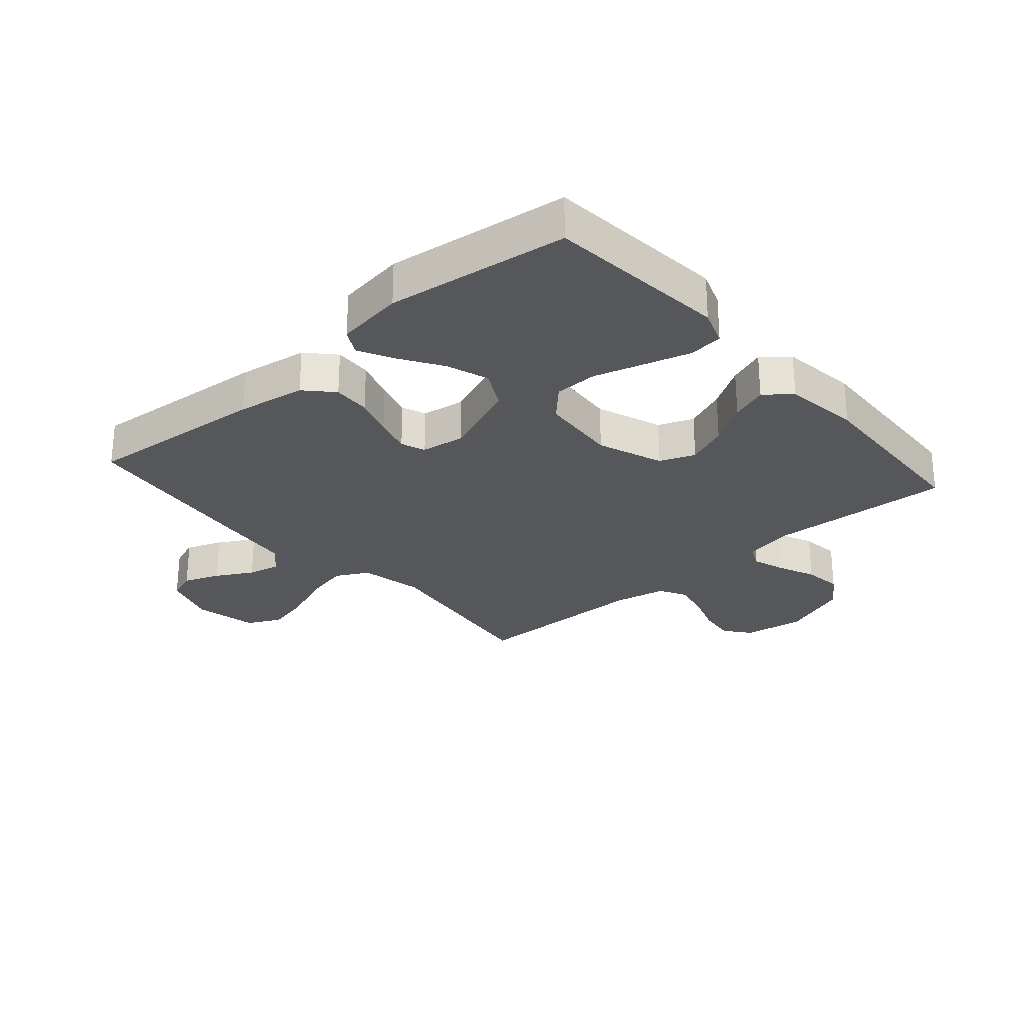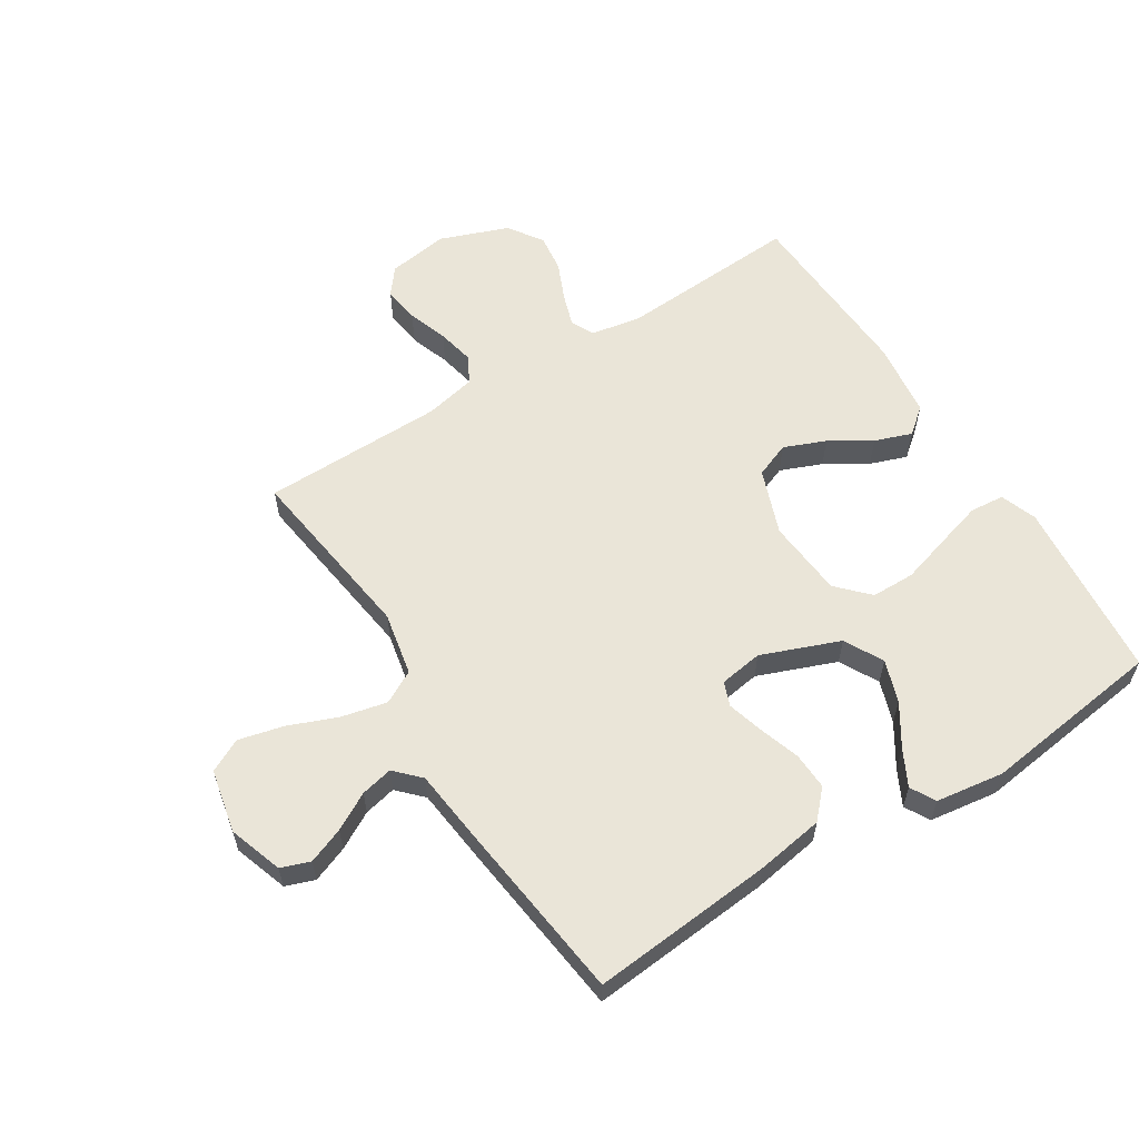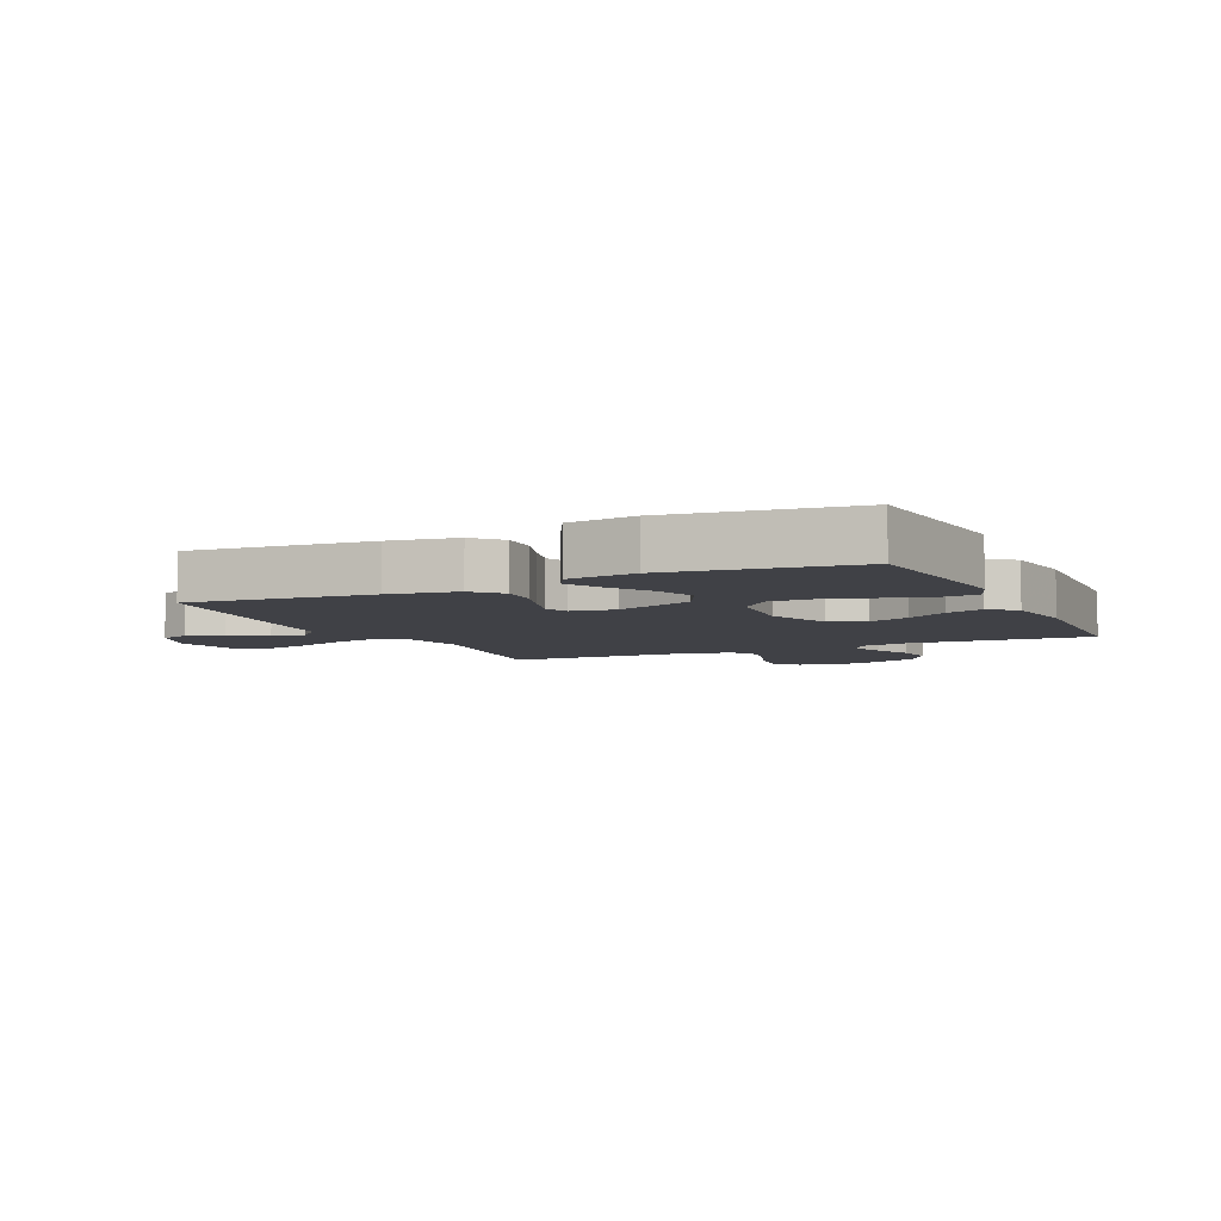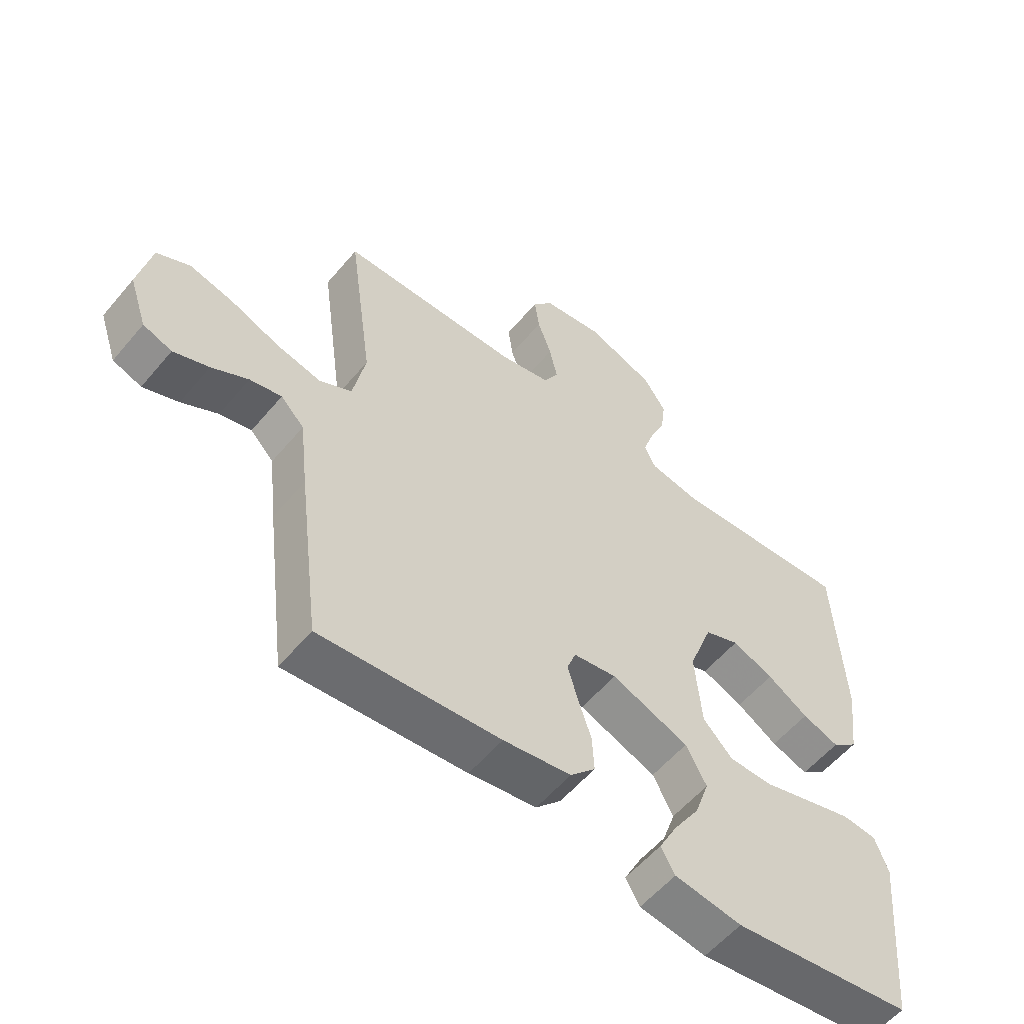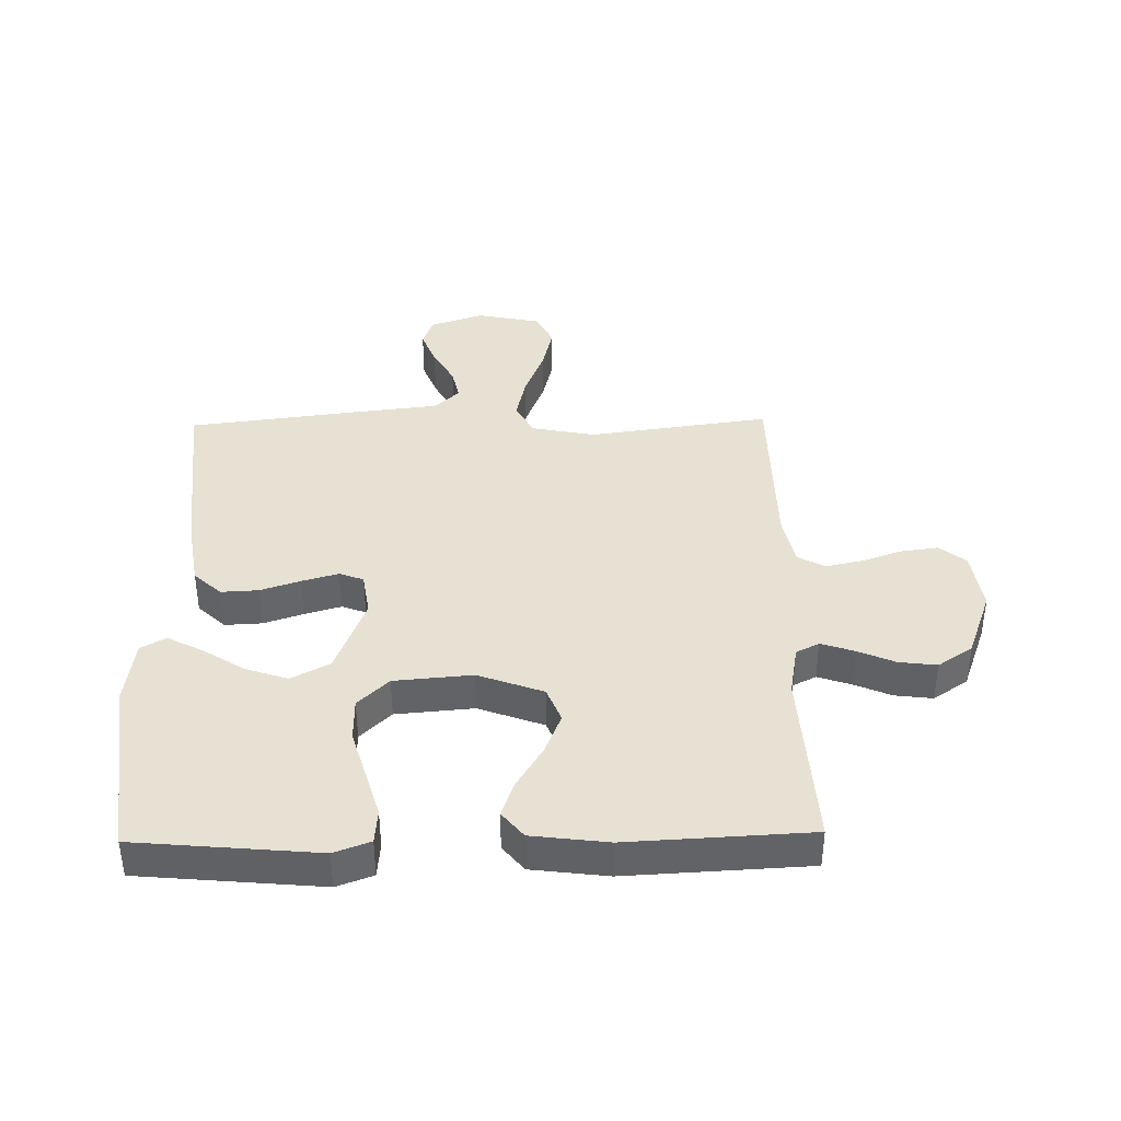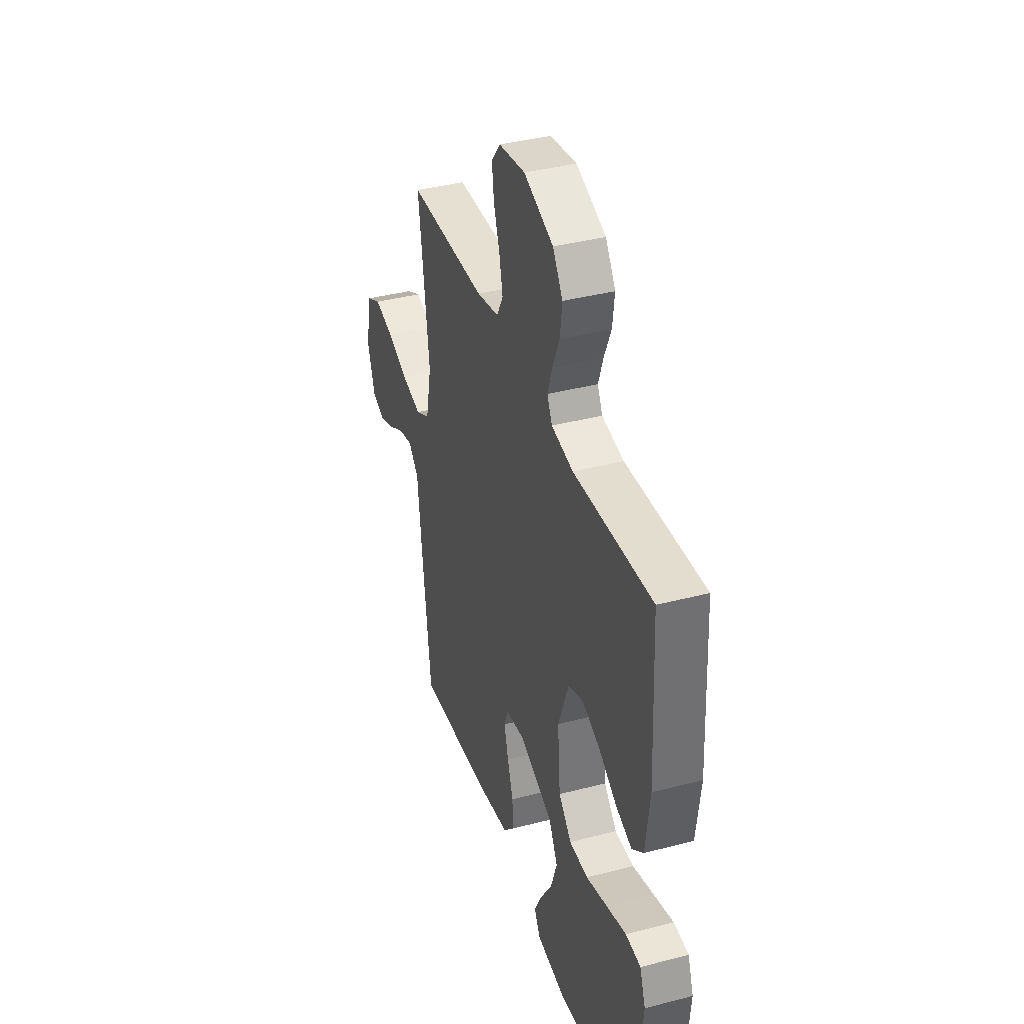
<metadata>
{"format":"obj","ext":"obj","renderer":"f3d","projection":"perspective","resolution":1024,"background":"white","views":[{"elev":-27.2,"azim":-138.8,"up":"+Y"},{"elev":59.3,"azim":147.9,"up":"+Y"},{"elev":-6.0,"azim":-154.9,"up":"+Y"},{"elev":-56.7,"azim":140.6,"up":"+Z"},{"elev":39.4,"azim":-91.1,"up":"+Y"},{"elev":38.5,"azim":-108.2,"up":"+Z"}]}
</metadata>
<code>
v -0.5 0.07 0.5
v -0.2 0.07 0.482
v -0.117 0.07 0.497
v -0.098 0.07 0.535
v -0.116 0.07 0.589
v -0.143 0.07 0.651
v -0.151 0.07 0.714
v -0.113 0.07 0.771
v 0 0.07 0.813
v 0.101 0.07 0.798
v 0.135 0.07 0.755
v 0.127 0.07 0.694
v 0.104 0.07 0.628
v 0.091 0.07 0.567
v 0.115 0.07 0.522
v 0.2 0.07 0.504
v 0.5 0.07 0.5
v 0.459 0.07 0.2
v 0.48 0.07 0.095
v 0.534 0.07 0.066
v 0.609 0.07 0.083
v 0.69 0.07 0.115
v 0.764 0.07 0.133
v 0.819 0.07 0.105
v 0.841 0.07 0
v 0.811 0.07 -0.089
v 0.763 0.07 -0.106
v 0.704 0.07 -0.083
v 0.643 0.07 -0.049
v 0.59 0.07 -0.037
v 0.551 0.07 -0.077
v 0.537 0.07 -0.2
v 0.5 0.07 -0.5
v 0.2 0.07 -0.473
v 0.087 0.07 -0.455
v 0.045 0.07 -0.41
v 0.048 0.07 -0.348
v 0.07 0.07 -0.282
v 0.087 0.07 -0.222
v 0.072 0.07 -0.182
v 0 0.07 -0.171
v -0.129 0.07 -0.221
v -0.163 0.07 -0.285
v -0.139 0.07 -0.355
v -0.095 0.07 -0.424
v -0.065 0.07 -0.482
v -0.088 0.07 -0.523
v -0.2 0.07 -0.539
v -0.5 0.07 -0.5
v -0.528 0.07 -0.2
v -0.506 0.07 -0.14
v -0.449 0.07 -0.135
v -0.373 0.07 -0.157
v -0.292 0.07 -0.181
v -0.22 0.07 -0.18
v -0.171 0.07 -0.129
v -0.16 0.07 0
v -0.2 0.07 0.108
v -0.258 0.07 0.131
v -0.327 0.07 0.103
v -0.395 0.07 0.061
v -0.456 0.07 0.039
v -0.499 0.07 0.074
v -0.515 0.07 0.2
v -0.5 0 0.5
v -0.2 0 0.482
v -0.117 0 0.497
v -0.098 0 0.535
v -0.116 0 0.589
v -0.143 0 0.651
v -0.151 0 0.714
v -0.113 0 0.771
v 0 0 0.813
v 0.101 0 0.798
v 0.135 0 0.755
v 0.127 0 0.694
v 0.104 0 0.628
v 0.091 0 0.567
v 0.115 0 0.522
v 0.2 0 0.504
v 0.5 0 0.5
v 0.459 0 0.2
v 0.48 0 0.095
v 0.534 0 0.066
v 0.609 0 0.083
v 0.69 0 0.115
v 0.764 0 0.133
v 0.819 0 0.105
v 0.841 0 0
v 0.811 0 -0.089
v 0.763 0 -0.106
v 0.704 0 -0.083
v 0.643 0 -0.049
v 0.59 0 -0.037
v 0.551 0 -0.077
v 0.537 0 -0.2
v 0.5 0 -0.5
v 0.2 0 -0.473
v 0.087 0 -0.455
v 0.045 0 -0.41
v 0.048 0 -0.348
v 0.07 0 -0.282
v 0.087 0 -0.222
v 0.072 0 -0.182
v 0 0 -0.171
v -0.129 0 -0.221
v -0.163 0 -0.285
v -0.139 0 -0.355
v -0.095 0 -0.424
v -0.065 0 -0.482
v -0.088 0 -0.523
v -0.2 0 -0.539
v -0.5 0 -0.5
v -0.528 0 -0.2
v -0.506 0 -0.14
v -0.449 0 -0.135
v -0.373 0 -0.157
v -0.292 0 -0.181
v -0.22 0 -0.18
v -0.171 0 -0.129
v -0.16 0 0
v -0.2 0 0.108
v -0.258 0 0.131
v -0.327 0 0.103
v -0.395 0 0.061
v -0.456 0 0.039
v -0.499 0 0.074
v -0.515 0 0.2
f 63 64 1 2
f 60 61 62 63
f 59 60 63 2
f 58 59 2 3
f 57 58 3 4
f 56 57 4
f 51 52 53 54
f 49 50 51 54
f 49 54 55
f 48 49 55 56
f 44 45 46 47
f 43 44 47 48
f 35 36 37 38
f 35 38 39
f 34 35 39
f 31 32 33 34
f 31 34 39 40
f 26 27 28 29
f 24 25 26 29
f 24 29 30
f 21 22 23 24
f 20 21 24 30
f 19 20 30 31
f 16 17 18
f 15 16 18 19
f 10 11 12 13
f 10 13 14
f 9 10 14
f 8 9 14
f 5 6 7 8
f 4 5 8 14
f 43 48 56 4
f 19 31 40 41
f 15 19 41 42
f 15 42 43
f 4 14 15 43
f 66 65 128 127
f 127 126 125 124
f 66 127 124 123
f 67 66 123 122
f 68 67 122 121
f 68 121 120
f 118 117 116 115
f 118 115 114 113
f 119 118 113
f 120 119 113 112
f 111 110 109 108
f 112 111 108 107
f 102 101 100 99
f 103 102 99
f 103 99 98
f 98 97 96 95
f 104 103 98 95
f 93 92 91 90
f 93 90 89 88
f 94 93 88
f 88 87 86 85
f 94 88 85 84
f 95 94 84 83
f 82 81 80
f 83 82 80 79
f 77 76 75 74
f 78 77 74
f 78 74 73
f 78 73 72
f 72 71 70 69
f 78 72 69 68
f 68 120 112 107
f 105 104 95 83
f 106 105 83 79
f 107 106 79
f 107 79 78 68
f 1 65 66 2
f 2 66 67 3
f 3 67 68 4
f 4 68 69 5
f 5 69 70 6
f 6 70 71 7
f 7 71 72 8
f 8 72 73 9
f 9 73 74 10
f 10 74 75 11
f 11 75 76 12
f 12 76 77 13
f 13 77 78 14
f 14 78 79 15
f 15 79 80 16
f 16 80 81 17
f 17 81 82 18
f 18 82 83 19
f 19 83 84 20
f 20 84 85 21
f 21 85 86 22
f 22 86 87 23
f 23 87 88 24
f 24 88 89 25
f 25 89 90 26
f 26 90 91 27
f 27 91 92 28
f 28 92 93 29
f 29 93 94 30
f 30 94 95 31
f 31 95 96 32
f 32 96 97 33
f 33 97 98 34
f 34 98 99 35
f 35 99 100 36
f 36 100 101 37
f 37 101 102 38
f 38 102 103 39
f 39 103 104 40
f 40 104 105 41
f 41 105 106 42
f 42 106 107 43
f 43 107 108 44
f 44 108 109 45
f 45 109 110 46
f 46 110 111 47
f 47 111 112 48
f 48 112 113 49
f 49 113 114 50
f 50 114 115 51
f 51 115 116 52
f 52 116 117 53
f 53 117 118 54
f 54 118 119 55
f 55 119 120 56
f 56 120 121 57
f 57 121 122 58
f 58 122 123 59
f 59 123 124 60
f 60 124 125 61
f 61 125 126 62
f 62 126 127 63
f 63 127 128 64
f 64 128 65 1

</code>
